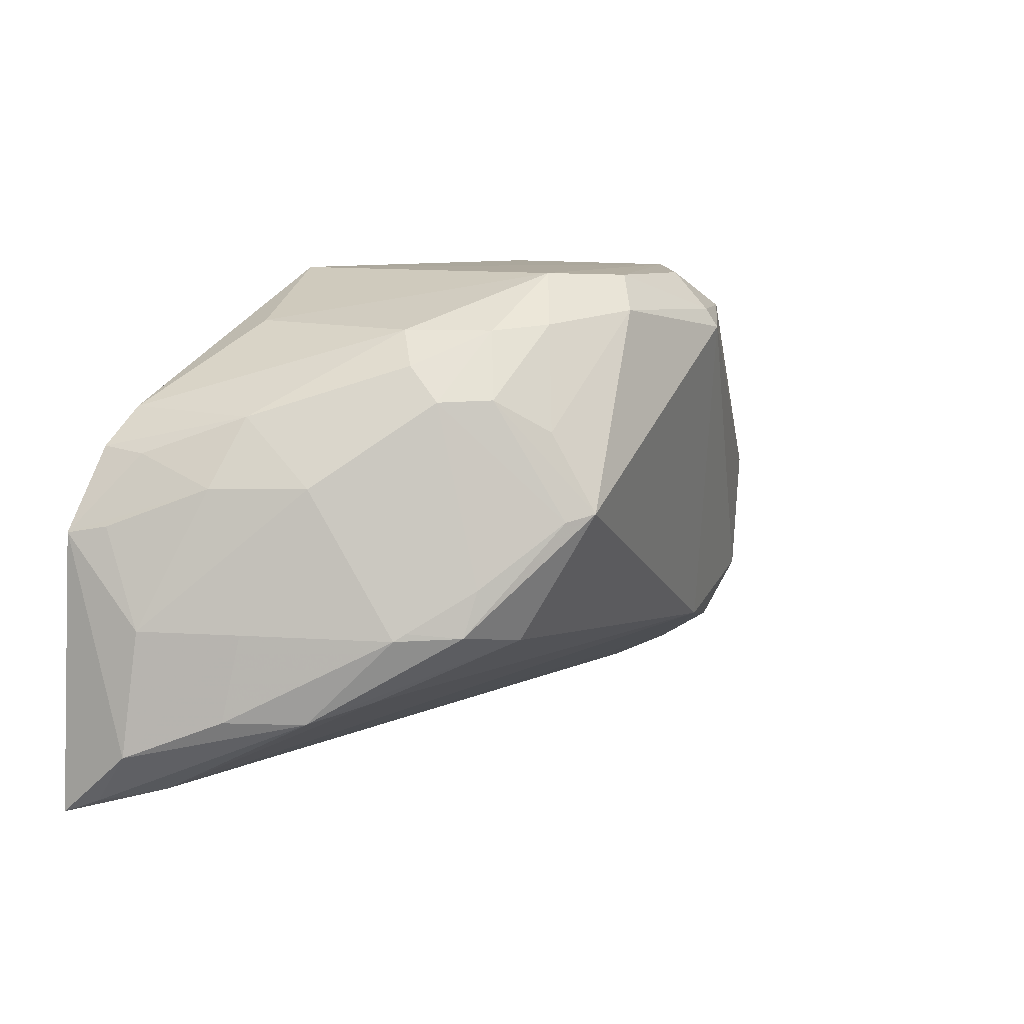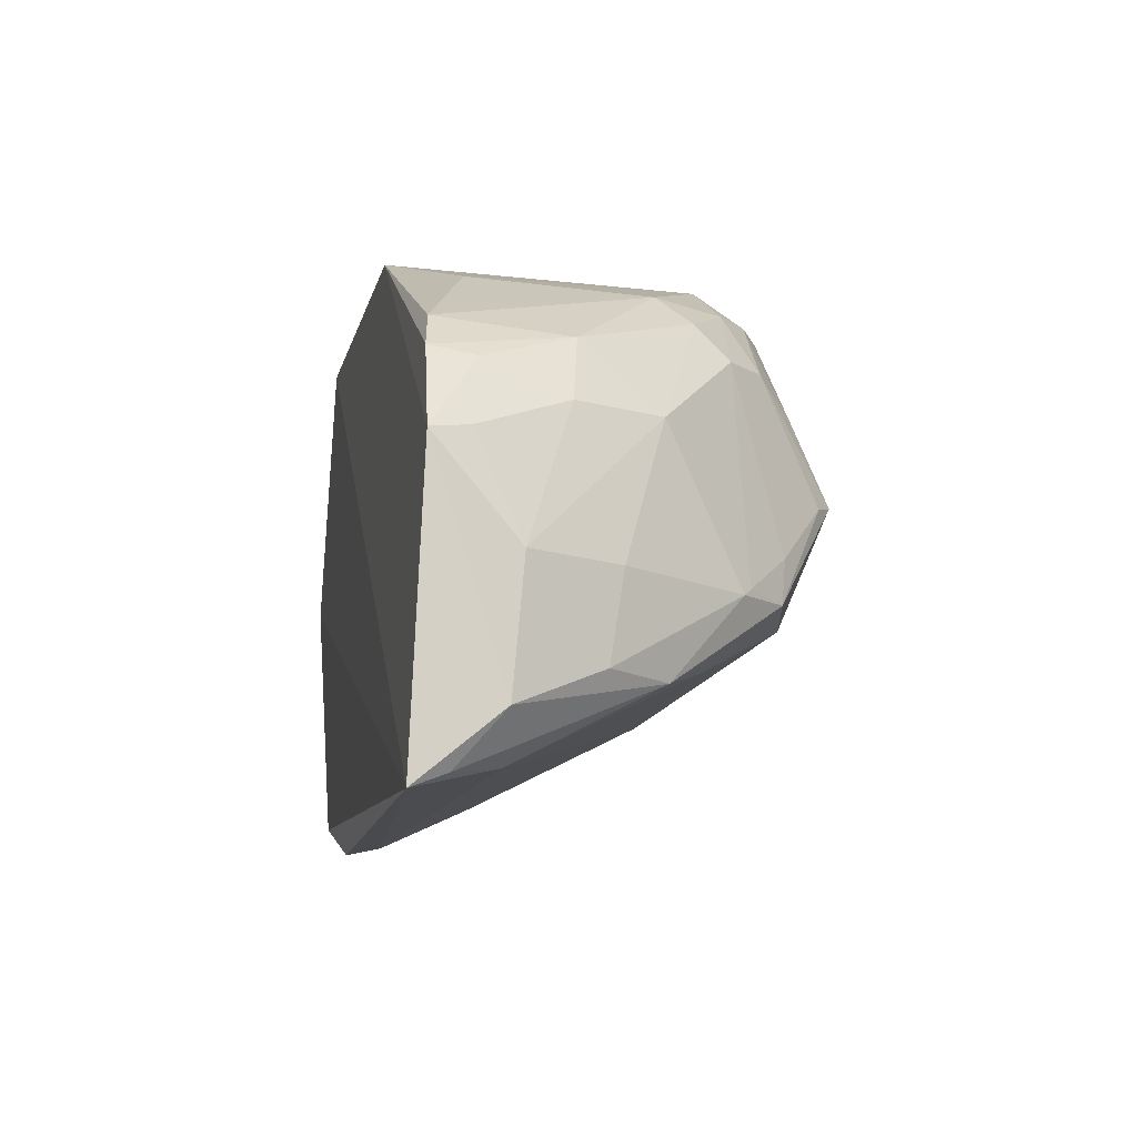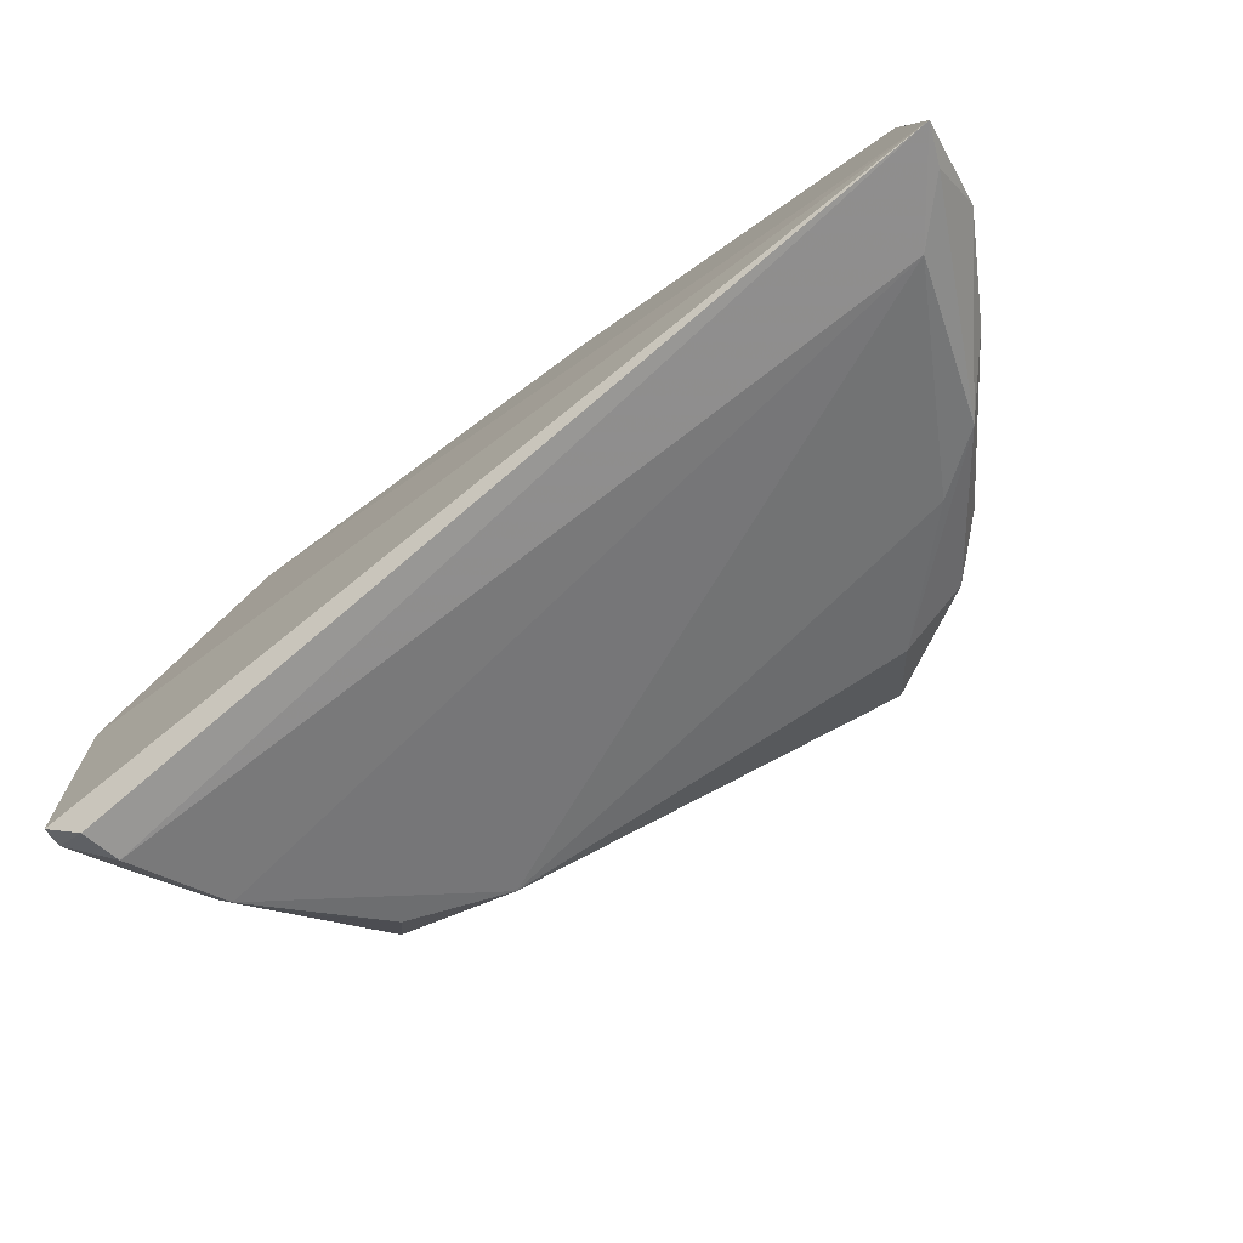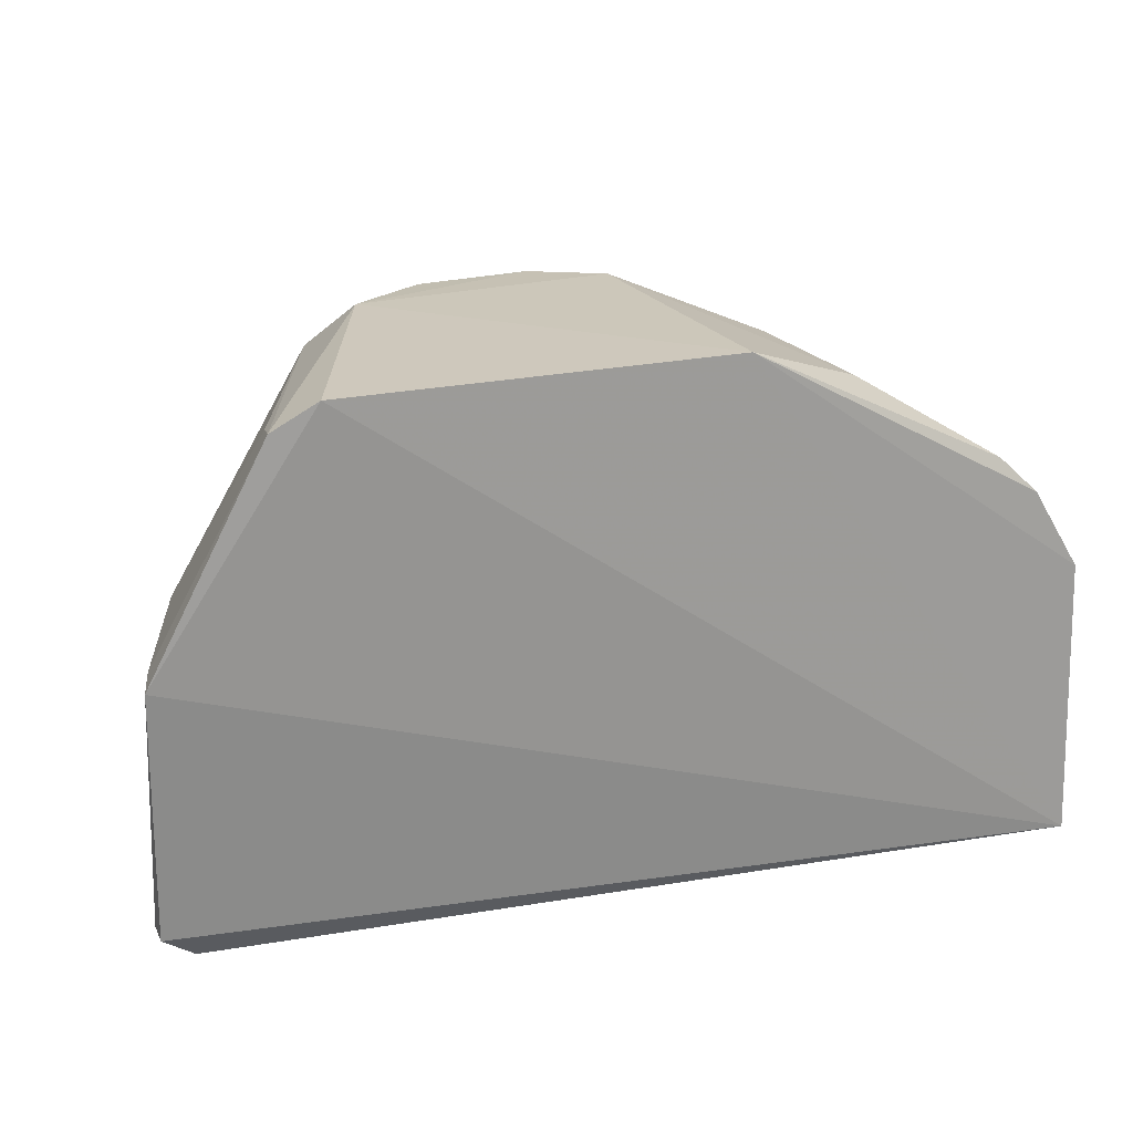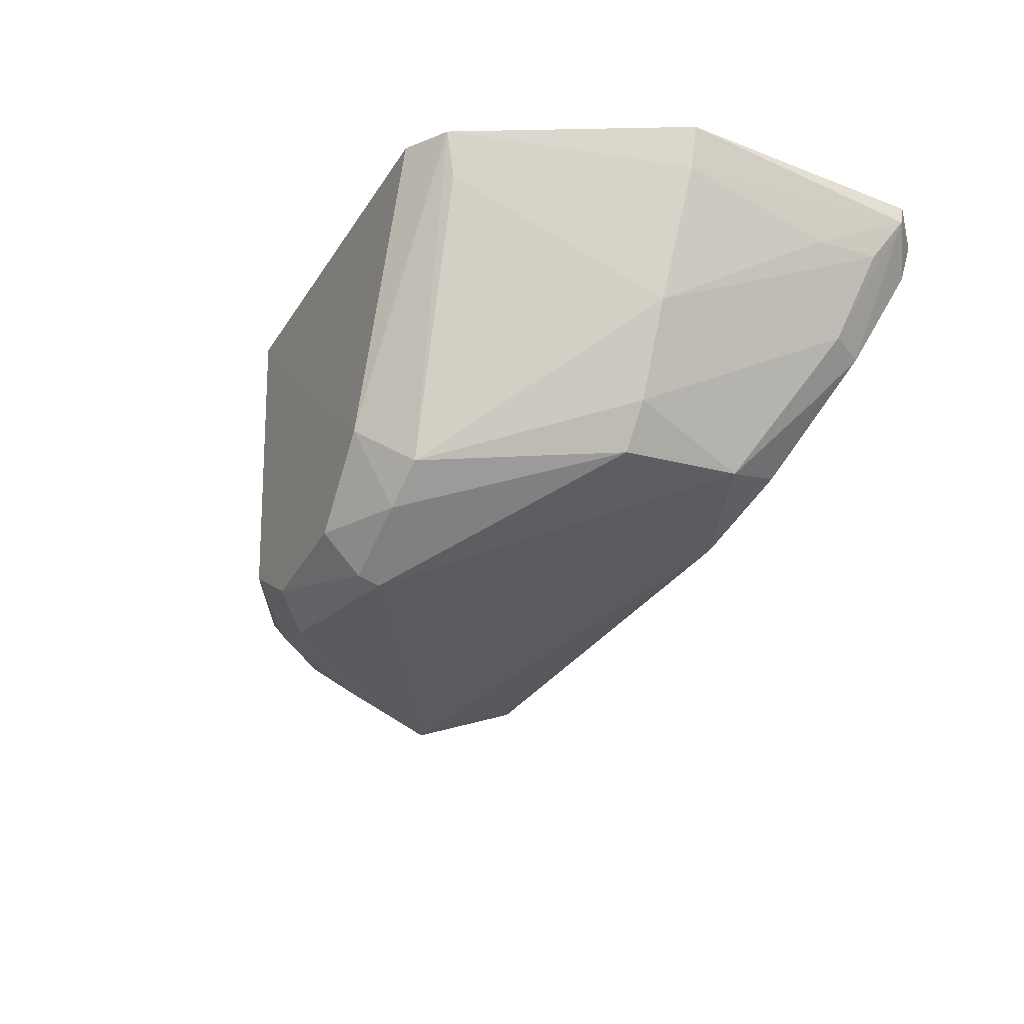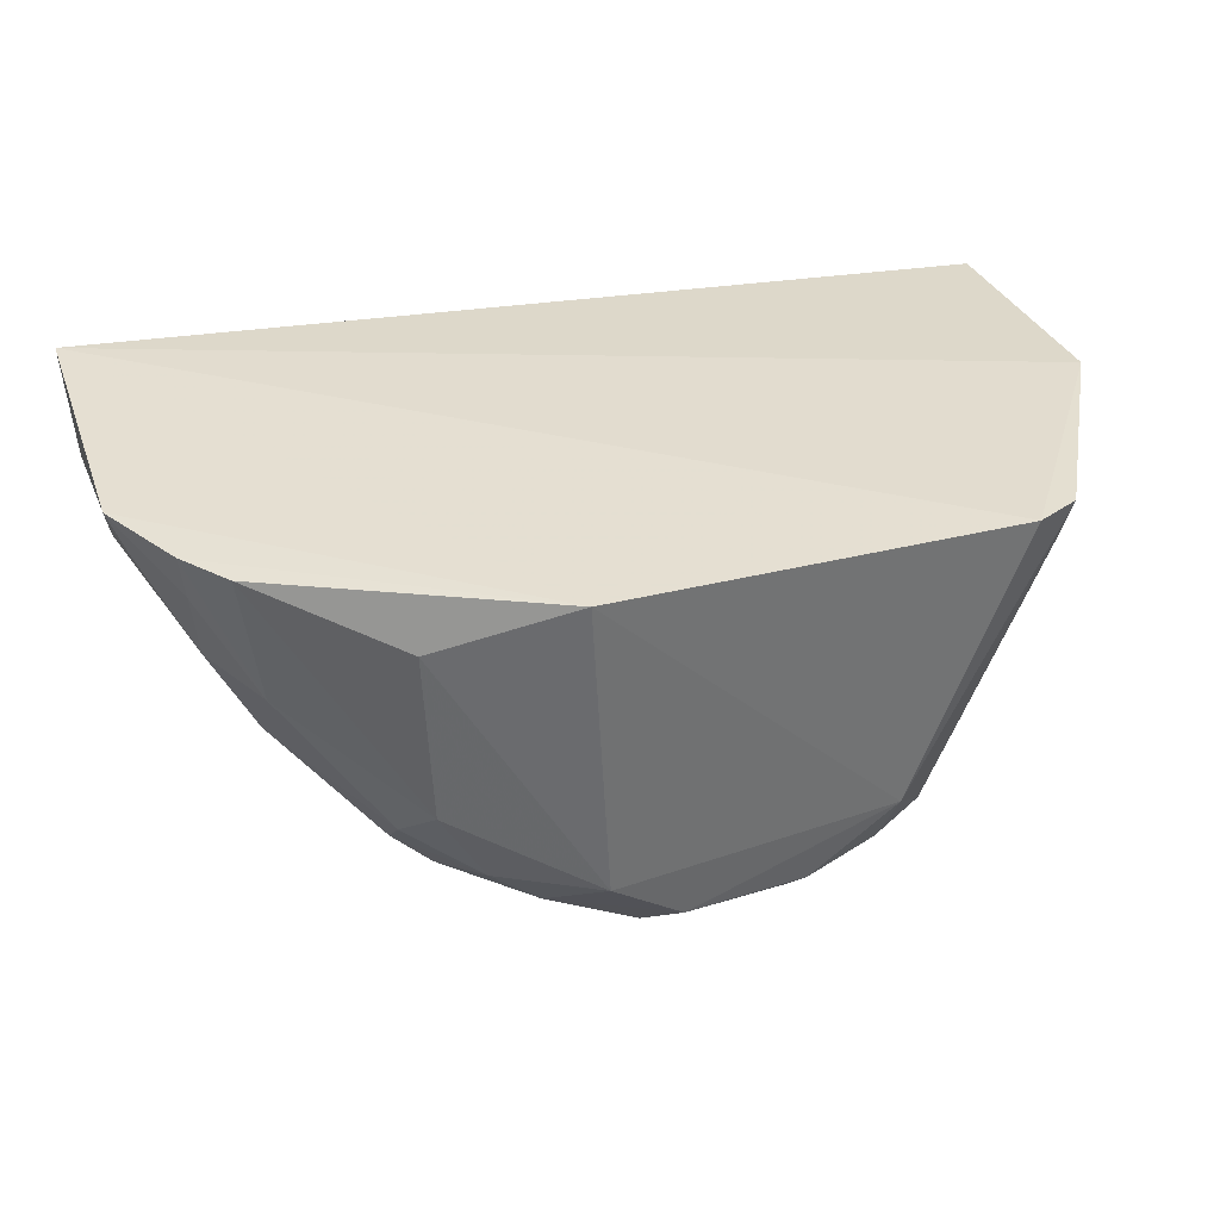
<metadata>
{"format":"obj","ext":"obj","renderer":"f3d","projection":"perspective","resolution":1024,"background":"white","views":[{"elev":8.1,"azim":-53.6,"up":"+Z"},{"elev":-11.5,"azim":-101.6,"up":"+Z"},{"elev":-77.3,"azim":-142.9,"up":"+Z"},{"elev":22.2,"azim":159.4,"up":"+Z"},{"elev":-29.5,"azim":63.2,"up":"+Y"},{"elev":34.6,"azim":-17.9,"up":"+Y"}]}
</metadata>
<code>
v 0.03087 -0.1043 0.06035
v 0.04623 -0.1045 0.03743
v -0.04017 -0.1031 0.009597
v 0.03517 -0.1046 0.058
v -0.01194 -0.1443 0.03823
v 0.04242 -0.1112 0.01166
v 0.02063 -0.1375 0.05618
v -0.0316 -0.1053 0.04756
v -0.01532 -0.1383 0.02629
v 0.0463 -0.1059 0.01383
v 0.04074 -0.1211 0.03848
v 0.02077 -0.1304 0.06034
v 0.03319 -0.1326 0.02666
v -0.006505 -0.1048 0.06018
v -0.02964 -0.1249 0.04088
v -0.03441 -0.1109 0.01181
v 0.04312 -0.1076 0.01092
v 0.04522 -0.1086 0.03745
v 0.02466 -0.1345 0.05581
v -0.004876 -0.1339 0.05993
v 0.01352 -0.1419 0.05429
v 0.04093 -0.1196 0.01904
v 0.02206 -0.1344 0.02262
v -0.03982 -0.1043 0.03636
v -0.02652 -0.1322 0.02721
v 0.04638 -0.1078 0.01422
v 0.0344 -0.109 0.05692
v 0.03312 -0.1334 0.03836
v -0.01727 -0.1366 0.04867
v -0.01894 -0.1101 0.0553
v -0.001183 -0.1409 0.05644
v 0.03894 -0.1198 0.01556
v 0.03621 -0.1295 0.03826
v -0.02495 -0.1287 0.02085
v -0.03525 -0.1047 0.04405
v -0.02203 -0.1367 0.02732
v -0.03969 -0.1107 0.01584
v 0.045 -0.1119 0.01696
v -0.02089 -0.1329 0.04853
v -0.01809 -0.1269 0.05483
v -0.01342 -0.1404 0.04564
v -0.009535 -0.1374 0.05529
v 0.01283 -0.1372 0.05973
v 0.03078 -0.1304 0.0208
v -0.02979 -0.1176 0.04707
v -0.01429 -0.1426 0.03756
v -0.0303 -0.1249 0.0192
v -0.03418 -0.1205 0.02765
v 0.0449 -0.1121 0.0231
v 0.001762 -0.1383 0.05971
v -0.014 -0.134 0.0548
v 0.01288 -0.1409 0.05612
v 0.03711 -0.1237 0.0187
v -0.03471 -0.109 0.04354
v -0.03381 -0.1165 0.04071
v -0.02078 -0.1297 0.05173
v -0.02078 -0.1374 0.03161
v -0.03515 -0.119 0.01949
v -0.03891 -0.1064 0.01093
v -0.03875 -0.1119 0.02774
v -0.02568 -0.133 0.02791
v -0.03835 -0.1079 0.03704
f 1 2 3
f 2 1 4
f 10 3 2
f 12 4 1
f 14 1 3
f 14 12 1
f 16 3 6
f 17 6 3
f 17 3 10
f 18 2 4
f 19 12 7
f 19 4 12
f 20 12 14
f 23 5 9
f 23 21 5
f 23 13 21
f 24 14 3
f 26 17 10
f 26 6 17
f 26 10 2
f 26 2 18
f 27 19 11
f 27 4 19
f 27 18 4
f 27 11 18
f 28 19 7
f 28 21 13
f 28 7 21
f 30 20 14
f 30 14 8
f 31 5 21
f 32 22 13
f 32 26 22
f 32 6 26
f 32 23 16
f 32 16 6
f 33 22 11
f 33 13 22
f 33 28 13
f 33 11 19
f 33 19 28
f 34 23 9
f 34 16 23
f 35 8 14
f 35 14 24
f 36 9 5
f 37 24 3
f 38 11 22
f 38 22 26
f 40 30 8
f 40 20 30
f 41 29 5
f 41 5 31
f 42 41 31
f 42 29 41
f 43 7 12
f 44 13 23
f 44 23 32
f 45 40 8
f 45 8 35
f 46 29 39
f 46 36 5
f 46 5 29
f 47 34 9
f 47 9 36
f 47 36 25
f 47 16 34
f 48 25 15
f 49 38 26
f 49 26 18
f 49 18 11
f 49 11 38
f 50 42 31
f 50 20 42
f 50 43 12
f 50 12 20
f 51 39 29
f 51 29 42
f 51 42 20
f 51 20 40
f 52 21 7
f 52 7 43
f 52 43 50
f 52 50 31
f 52 31 21
f 53 44 32
f 53 32 13
f 53 13 44
f 54 45 35
f 54 35 24
f 55 15 45
f 55 54 24
f 55 45 54
f 56 45 15
f 56 15 39
f 56 40 45
f 56 51 40
f 56 39 51
f 57 36 46
f 57 46 39
f 58 47 25
f 58 37 47
f 58 48 37
f 58 25 48
f 59 47 37
f 59 37 3
f 59 3 16
f 59 16 47
f 60 24 37
f 60 37 48
f 60 48 15
f 60 15 55
f 61 25 36
f 61 36 57
f 61 57 39
f 61 39 15
f 61 15 25
f 62 60 55
f 62 55 24
f 62 24 60

</code>
